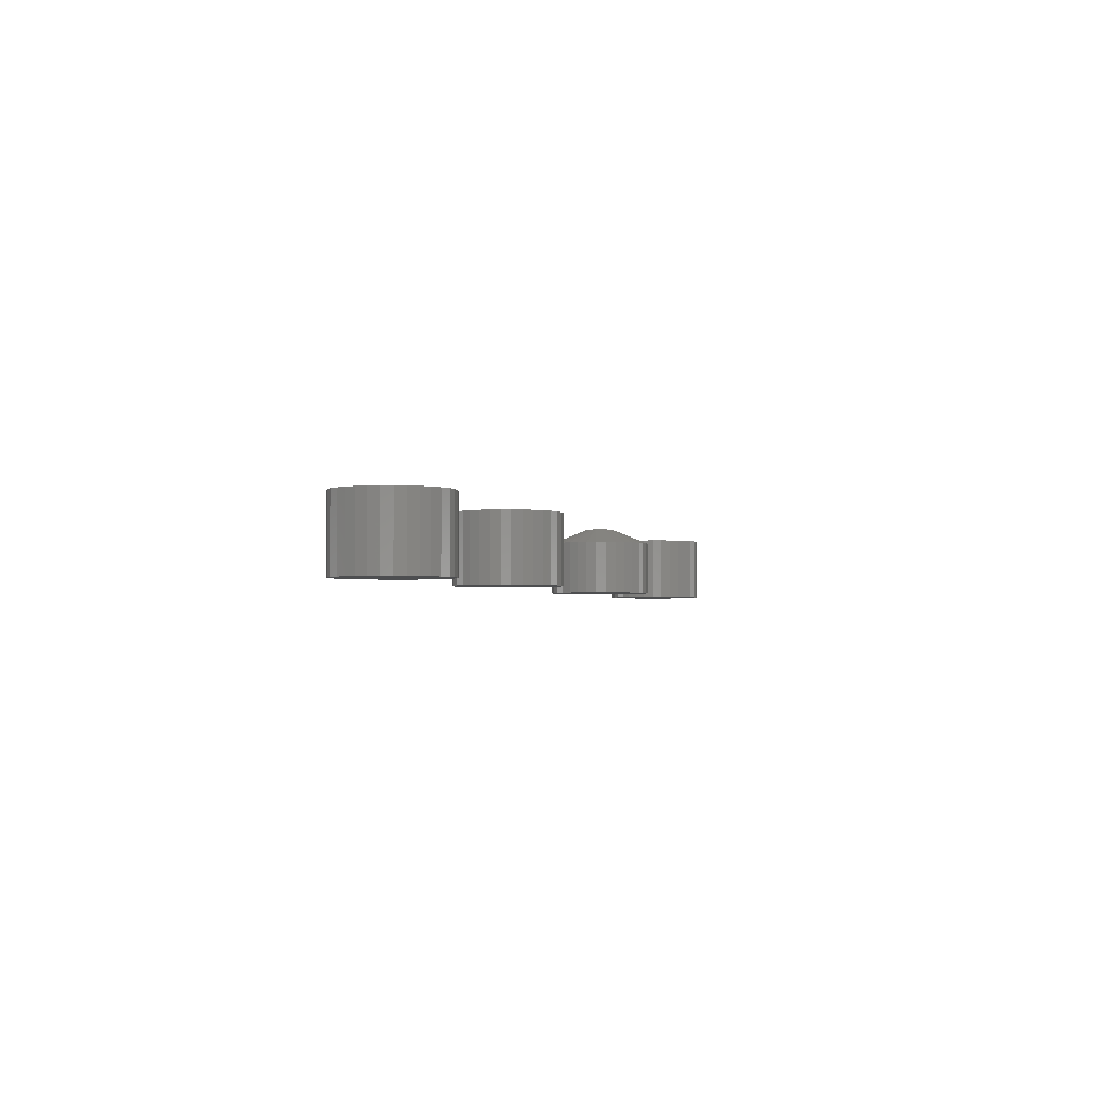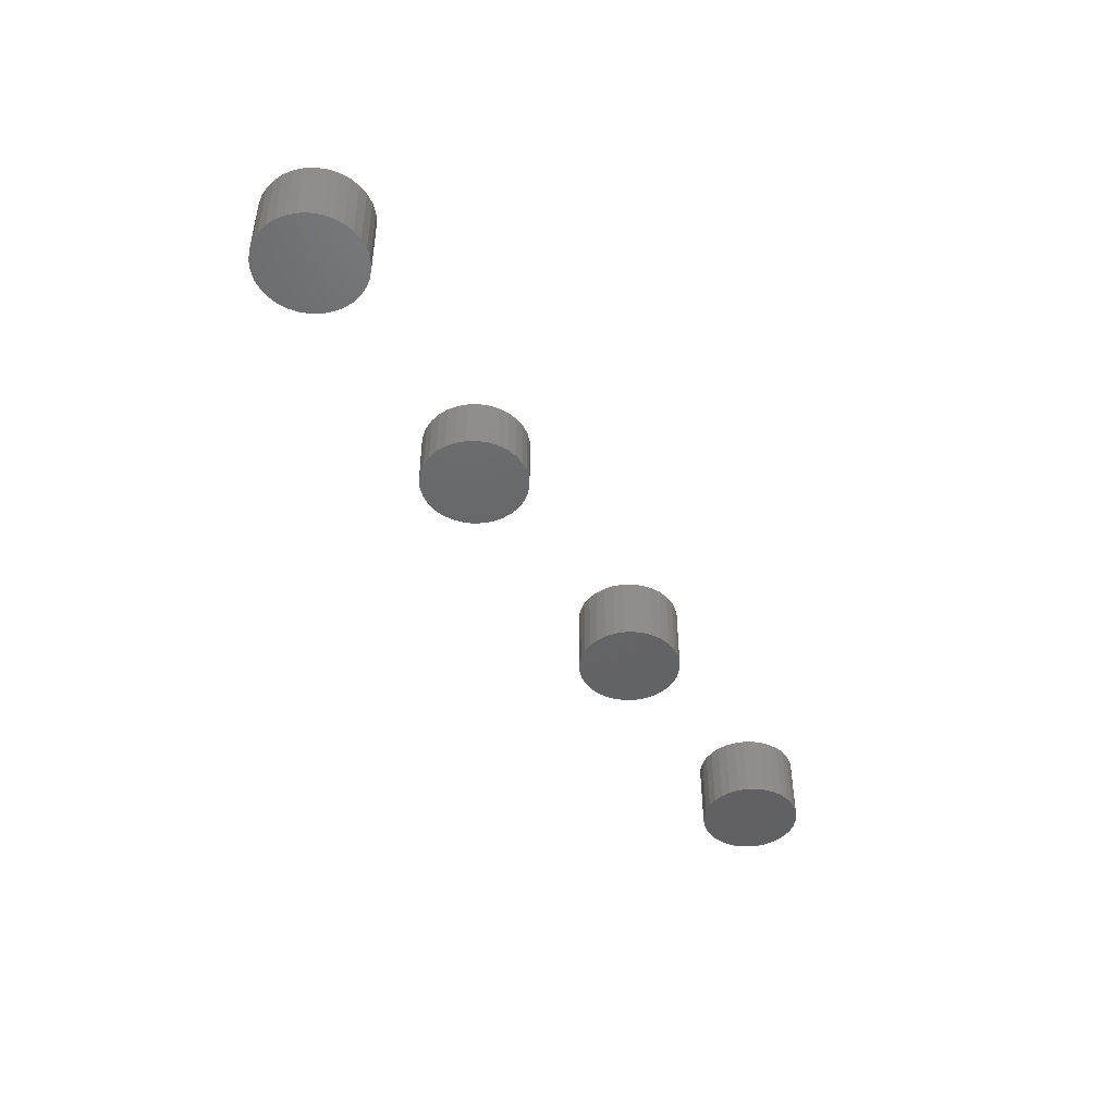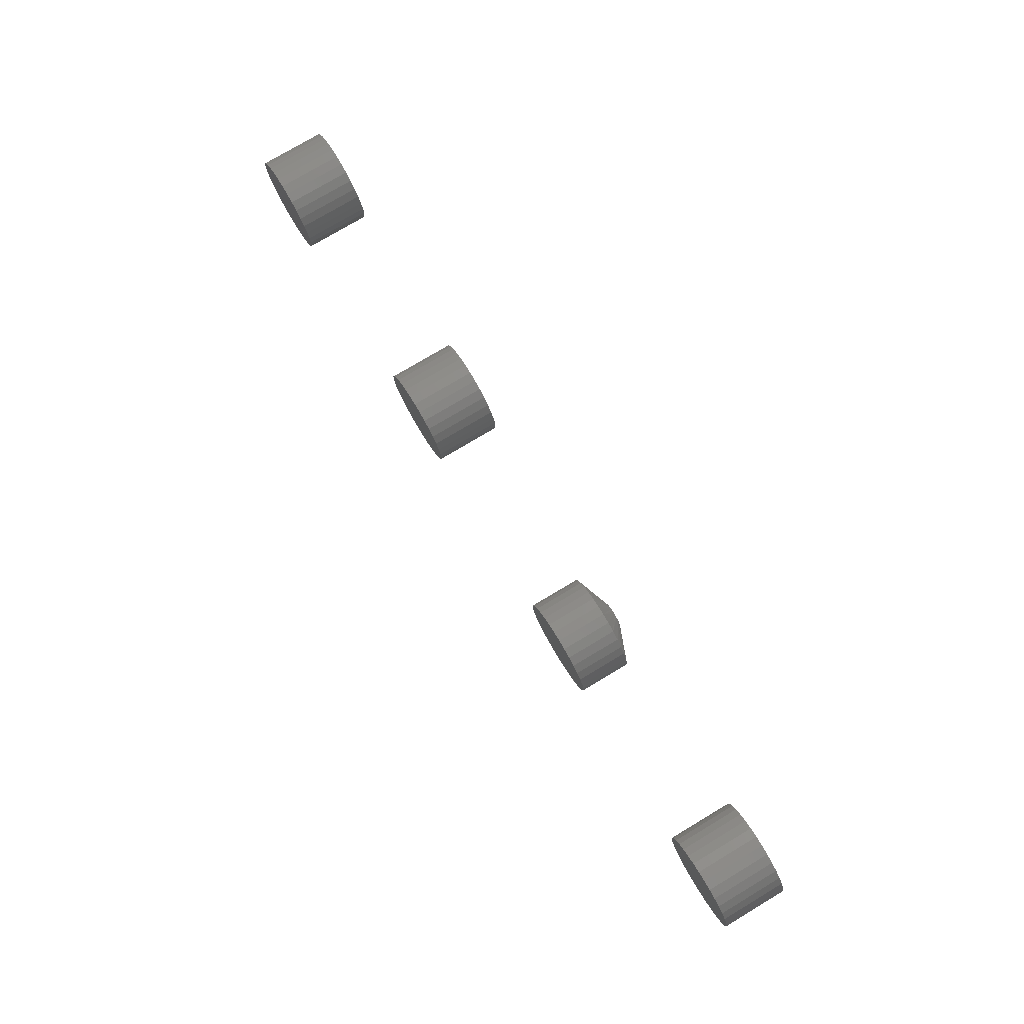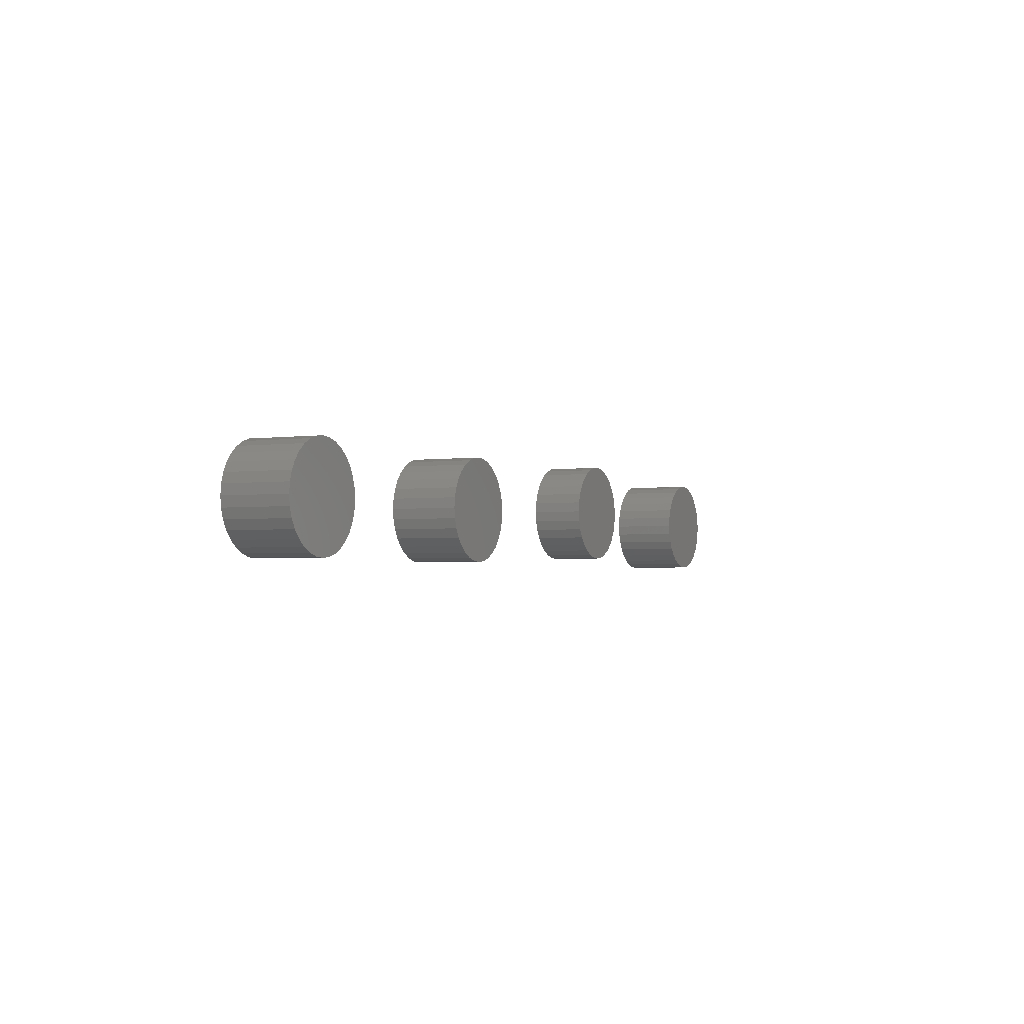
<metadata>
{"format":"stl","ext":"stl","renderer":"f3d","projection":"perspective","resolution":1024,"background":"white","views":[{"elev":-2.4,"azim":106.7,"up":"+Z"},{"elev":-46.0,"azim":-60.5,"up":"+Z"},{"elev":77.2,"azim":-120.8,"up":"+Y"},{"elev":-2.4,"azim":116.1,"up":"+Y"}]}
</metadata>
<code>
# stl→obj: 288 verts, 560 faces
v 0.6599 0.05243 0.07031
v 0.6495 0.05345 0.07031
v 0.6391 0.05243 0.07031
v 0.6291 0.04939 0.07031
v 0.67 0.04939 0.07031
v 0.6198 0.04445 0.07031
v 0.6792 0.04445 0.07031
v 0.6117 0.0378 0.07031
v 0.6873 0.0378 0.07031
v 0.6051 0.0297 0.07031
v 0.694 0.0297 0.07031
v 0.6001 0.02046 0.07031
v 0.6989 0.02046 0.07031
v 0.5971 0.01043 0.07031
v 0.7019 0.01043 0.07031
v 0.7019 -0.01043 0.07031
v 0.6001 -0.02046 0.07031
v 0.6989 -0.02046 0.07031
v 0.6051 -0.0297 0.07031
v 0.694 -0.0297 0.07031
v 0.6117 -0.0378 0.07031
v 0.6873 -0.0378 0.07031
v 0.6198 -0.04445 0.07031
v 0.6792 -0.04445 0.07031
v 0.6291 -0.04939 0.07031
v 0.67 -0.04939 0.07031
v 0.6391 -0.05243 0.07031
v 0.6599 -0.05243 0.07031
v 0.6495 -0.05345 0.07031
v 0.703 0 0.07031
v 0.5961 6.546e-18 0.07031
v 0.5971 -0.01043 0.07031
v 0.6391 0.05243 0
v 0.6495 0.05345 0
v 0.6599 0.05243 0
v 0.6291 0.04939 0
v 0.67 0.04939 0
v 0.6198 0.04445 0
v 0.6792 0.04445 0
v 0.6117 0.0378 0
v 0.6873 0.0378 0
v 0.6051 0.0297 0
v 0.694 0.0297 0
v 0.6001 0.02046 0
v 0.6989 0.02046 0
v 0.5971 0.01043 0
v 0.7019 0.01043 0
v 0.6989 -0.02046 0
v 0.6001 -0.02046 0
v 0.7019 -0.01043 0
v 0.6051 -0.0297 0
v 0.694 -0.0297 0
v 0.6117 -0.0378 0
v 0.6873 -0.0378 0
v 0.6198 -0.04445 0
v 0.6792 -0.04445 0
v 0.6291 -0.04939 0
v 0.67 -0.04939 0
v 0.6391 -0.05243 0
v 0.6599 -0.05243 0
v 0.6495 -0.05345 0
v 0.5971 -0.01043 0
v 0.5961 6.546e-18 0
v 0.703 0 0
v 0.3631 0.05243 0.07031
v 0.3526 0.05345 0.07031
v 0.3422 0.05243 0.07031
v 0.3322 0.04939 0.07031
v 0.3731 0.04939 0.07031
v 0.3229 0.04445 0.07031
v 0.3823 0.04445 0.07031
v 0.3148 0.0378 0.07031
v 0.3904 0.0378 0.07031
v 0.3082 0.0297 0.07031
v 0.3971 0.0297 0.07031
v 0.3032 0.02046 0.07031
v 0.402 0.02046 0.07031
v 0.3002 0.01043 0.07031
v 0.4051 0.01043 0.07031
v 0.4051 -0.01043 0.07031
v 0.3032 -0.02046 0.07031
v 0.402 -0.02046 0.07031
v 0.3082 -0.0297 0.07031
v 0.3971 -0.0297 0.07031
v 0.3148 -0.0378 0.07031
v 0.3904 -0.0378 0.07031
v 0.3229 -0.04445 0.07031
v 0.3823 -0.04445 0.07031
v 0.3322 -0.04939 0.07031
v 0.3731 -0.04939 0.07031
v 0.3422 -0.05243 0.07031
v 0.3631 -0.05243 0.07031
v 0.3526 -0.05345 0.07031
v 0.4061 0 0.07031
v 0.2992 6.546e-18 0.07031
v 0.3002 -0.01043 0.07031
v 0.3422 0.05243 0
v 0.3526 0.05345 0
v 0.3631 0.05243 0
v 0.3322 0.04939 0
v 0.3731 0.04939 0
v 0.3229 0.04445 0
v 0.3823 0.04445 0
v 0.3148 0.0378 0
v 0.3904 0.0378 0
v 0.3082 0.0297 0
v 0.3971 0.0297 0
v 0.3032 0.02046 0
v 0.402 0.02046 0
v 0.3002 0.01043 0
v 0.4051 0.01043 0
v 0.402 -0.02046 0
v 0.3032 -0.02046 0
v 0.4051 -0.01043 0
v 0.3082 -0.0297 0
v 0.3971 -0.0297 0
v 0.3148 -0.0378 0
v 0.3904 -0.0378 0
v 0.3229 -0.04445 0
v 0.3823 -0.04445 0
v 0.3322 -0.04939 0
v 0.3731 -0.04939 0
v 0.3422 -0.05243 0
v 0.3631 -0.05243 0
v 0.3526 -0.05345 0
v 0.3002 -0.01043 0
v 0.2992 6.546e-18 0
v 0.4061 0 0
v 0.05594 0.01978 0.07031
v 0.03777 0.01799 0.07031
v 0.05812 0.01799 0.07031
v 0.03598 0.01581 0.07031
v 0.05991 0.01581 0.07031
v 0.03465 0.01332 0.07031
v 0.06124 0.01332 0.07031
v 0.06124 0.002305 0.07031
v 0.03598 -0.000183 0.07031
v 0.05991 -0.000183 0.07031
v 0.03777 -0.002364 0.07031
v 0.05812 -0.002364 0.07031
v 0.03995 -0.004154 0.07031
v 0.05594 -0.004154 0.07031
v 0.04244 -0.005483 0.07031
v 0.04514 -0.006302 0.07031
v 0.05345 -0.005483 0.07031
v 0.04794 -0.006579 0.07031
v 0.05075 -0.006302 0.07031
v 0.03995 0.01978 0.07031
v 0.05345 0.02111 0.07031
v 0.05075 0.02193 0.07031
v 0.04794 0.0222 0.07031
v 0.04514 0.02193 0.07031
v 0.04244 0.02111 0.07031
v 0.06206 0.01062 0.07031
v 0.03383 0.01062 0.07031
v 0.06234 0.007812 0.07031
v 0.03355 0.007813 0.07031
v 0.06206 0.005005 0.07031
v 0.03383 0.005005 0.07031
v 0.03465 0.002305 0.07031
v 0.1014 0.007812 0
v 0.1014 0.007812 0.05469
v 0.1004 -0.002616 0
v 0.1004 -0.002616 0.05469
v 0.09733 -0.01264 0
v 0.09733 -0.01264 0.05469
v 0.09239 -0.02188 0
v 0.09239 -0.02188 0.05469
v 0.08574 -0.02999 0
v 0.08574 -0.02999 0.05469
v 0.07764 -0.03663 0
v 0.07764 -0.03663 0.05469
v 0.0684 -0.04157 0
v 0.0684 -0.04157 0.05469
v 0.05837 -0.04461 0
v 0.05837 -0.04461 0.05469
v 0.04794 -0.04564 0
v 0.04794 -0.04564 0.05469
v 0.03752 -0.04461 0
v 0.03752 -0.04461 0.05469
v 0.02749 -0.04157 0
v 0.02749 -0.04157 0.05469
v 0.01825 -0.03663 0
v 0.01825 -0.03663 0.05469
v 0.01015 -0.02999 0
v 0.01015 -0.02999 0.05469
v 0.003499 -0.02188 0
v 0.003499 -0.02188 0.05469
v -0.001441 -0.01264 0
v -0.001441 -0.01264 0.05469
v -0.004483 -0.002616 0
v -0.004483 -0.002616 0.05469
v -0.00551 0.007812 0
v -0.00551 0.007812 0.05469
v -0.004483 0.01824 0
v -0.004483 0.01824 0.05469
v -0.001441 0.02827 0
v -0.001441 0.02827 0.05469
v 0.003499 0.03751 0
v 0.003499 0.03751 0.05469
v 0.01015 0.04561 0
v 0.01015 0.04561 0.05469
v 0.01825 0.05226 0
v 0.01825 0.05226 0.05469
v 0.02749 0.0572 0
v 0.02749 0.0572 0.05469
v 0.03752 0.06024 0
v 0.03752 0.06024 0.05469
v 0.04794 0.06127 0
v 0.04794 0.06127 0.05469
v 0.05837 0.06024 0
v 0.05837 0.06024 0.05469
v 0.0684 0.0572 0
v 0.0684 0.0572 0.05469
v 0.07764 0.05226 0
v 0.07764 0.05226 0.05469
v 0.08574 0.04561 0
v 0.08574 0.04561 0.05469
v 0.09239 0.03751 0
v 0.09239 0.03751 0.05469
v 0.09733 0.02827 0
v 0.09733 0.02827 0.05469
v 0.1004 0.01824 0
v 0.1004 0.01824 0.05469
v -0.2307 0.05243 0.07031
v -0.2411 0.05345 0.07031
v -0.2515 0.05243 0.07031
v -0.2616 0.04939 0.07031
v -0.2207 0.04939 0.07031
v -0.2708 0.04445 0.07031
v -0.2114 0.04445 0.07031
v -0.2789 0.0378 0.07031
v -0.2033 0.0378 0.07031
v -0.2856 0.0297 0.07031
v -0.1967 0.0297 0.07031
v -0.2905 0.02046 0.07031
v -0.1917 0.02046 0.07031
v -0.2935 0.01043 0.07031
v -0.1887 0.01043 0.07031
v -0.1887 -0.01043 0.07031
v -0.2905 -0.02046 0.07031
v -0.1917 -0.02046 0.07031
v -0.2856 -0.0297 0.07031
v -0.1967 -0.0297 0.07031
v -0.2789 -0.0378 0.07031
v -0.2033 -0.0378 0.07031
v -0.2708 -0.04445 0.07031
v -0.2114 -0.04445 0.07031
v -0.2616 -0.04939 0.07031
v -0.2207 -0.04939 0.07031
v -0.2515 -0.05243 0.07031
v -0.2307 -0.05243 0.07031
v -0.2411 -0.05345 0.07031
v -0.1877 0 0.07031
v -0.2946 6.546e-18 0.07031
v -0.2935 -0.01043 0.07031
v -0.2515 0.05243 0
v -0.2411 0.05345 0
v -0.2307 0.05243 0
v -0.2616 0.04939 0
v -0.2207 0.04939 0
v -0.2708 0.04445 0
v -0.2114 0.04445 0
v -0.2789 0.0378 0
v -0.2033 0.0378 0
v -0.2856 0.0297 0
v -0.1967 0.0297 0
v -0.2905 0.02046 0
v -0.1917 0.02046 0
v -0.2935 0.01043 0
v -0.1887 0.01043 0
v -0.1917 -0.02046 0
v -0.2905 -0.02046 0
v -0.1887 -0.01043 0
v -0.2856 -0.0297 0
v -0.1967 -0.0297 0
v -0.2789 -0.0378 0
v -0.2033 -0.0378 0
v -0.2708 -0.04445 0
v -0.2114 -0.04445 0
v -0.2616 -0.04939 0
v -0.2207 -0.04939 0
v -0.2515 -0.05243 0
v -0.2307 -0.05243 0
v -0.2411 -0.05345 0
v -0.2935 -0.01043 0
v -0.2946 6.546e-18 0
v -0.1877 0 0
f 1 2 3
f 3 4 1
f 1 4 5
f 5 4 6
f 5 6 7
f 7 6 8
f 7 8 9
f 9 8 10
f 9 10 11
f 11 10 12
f 11 12 13
f 13 12 14
f 13 14 15
f 16 17 18
f 18 17 19
f 18 19 20
f 20 19 21
f 20 21 22
f 22 21 23
f 22 23 24
f 24 23 25
f 24 25 26
f 26 25 27
f 26 27 28
f 27 29 28
f 15 14 30
f 30 14 31
f 30 31 16
f 16 31 32
f 16 32 17
f 33 34 35
f 35 36 33
f 37 36 35
f 38 36 37
f 39 38 37
f 40 38 39
f 41 40 39
f 42 40 41
f 43 42 41
f 44 42 43
f 45 44 43
f 46 44 45
f 47 46 45
f 48 49 50
f 51 49 48
f 52 51 48
f 53 51 52
f 54 53 52
f 55 53 54
f 56 55 54
f 57 55 56
f 58 57 56
f 59 57 58
f 60 59 58
f 60 61 59
f 49 62 50
f 50 62 63
f 50 63 64
f 64 63 46
f 64 46 47
f 64 30 50
f 50 30 16
f 50 16 48
f 48 16 18
f 48 18 52
f 52 18 20
f 52 20 54
f 54 20 22
f 54 22 56
f 56 22 24
f 56 24 58
f 58 24 26
f 58 26 60
f 60 26 28
f 60 28 61
f 61 28 29
f 61 29 59
f 59 29 27
f 59 27 57
f 57 27 25
f 57 25 55
f 55 25 23
f 55 23 53
f 53 23 21
f 53 21 51
f 51 21 19
f 51 19 49
f 49 19 17
f 49 17 62
f 62 17 32
f 62 32 63
f 63 32 31
f 63 31 46
f 46 31 14
f 46 14 44
f 44 14 12
f 44 12 42
f 42 12 10
f 42 10 40
f 40 10 8
f 40 8 38
f 38 8 6
f 38 6 36
f 36 6 4
f 36 4 33
f 33 4 3
f 33 3 34
f 34 3 2
f 34 2 35
f 35 2 1
f 35 1 37
f 37 1 5
f 37 5 39
f 39 5 7
f 39 7 41
f 41 7 9
f 41 9 43
f 43 9 11
f 43 11 45
f 45 11 13
f 45 13 47
f 47 13 15
f 47 15 64
f 64 15 30
f 65 66 67
f 67 68 65
f 65 68 69
f 69 68 70
f 69 70 71
f 71 70 72
f 71 72 73
f 73 72 74
f 73 74 75
f 75 74 76
f 75 76 77
f 77 76 78
f 77 78 79
f 80 81 82
f 82 81 83
f 82 83 84
f 84 83 85
f 84 85 86
f 86 85 87
f 86 87 88
f 88 87 89
f 88 89 90
f 90 89 91
f 90 91 92
f 91 93 92
f 79 78 94
f 94 78 95
f 94 95 80
f 80 95 96
f 80 96 81
f 97 98 99
f 99 100 97
f 101 100 99
f 102 100 101
f 103 102 101
f 104 102 103
f 105 104 103
f 106 104 105
f 107 106 105
f 108 106 107
f 109 108 107
f 110 108 109
f 111 110 109
f 112 113 114
f 115 113 112
f 116 115 112
f 117 115 116
f 118 117 116
f 119 117 118
f 120 119 118
f 121 119 120
f 122 121 120
f 123 121 122
f 124 123 122
f 124 125 123
f 113 126 114
f 114 126 127
f 114 127 128
f 128 127 110
f 128 110 111
f 128 94 114
f 114 94 80
f 114 80 112
f 112 80 82
f 112 82 116
f 116 82 84
f 116 84 118
f 118 84 86
f 118 86 120
f 120 86 88
f 120 88 122
f 122 88 90
f 122 90 124
f 124 90 92
f 124 92 125
f 125 92 93
f 125 93 123
f 123 93 91
f 123 91 121
f 121 91 89
f 121 89 119
f 119 89 87
f 119 87 117
f 117 87 85
f 117 85 115
f 115 85 83
f 115 83 113
f 113 83 81
f 113 81 126
f 126 81 96
f 126 96 127
f 127 96 95
f 127 95 110
f 110 95 78
f 110 78 108
f 108 78 76
f 108 76 106
f 106 76 74
f 106 74 104
f 104 74 72
f 104 72 102
f 102 72 70
f 102 70 100
f 100 70 68
f 100 68 97
f 97 68 67
f 97 67 98
f 98 67 66
f 98 66 99
f 99 66 65
f 99 65 101
f 101 65 69
f 101 69 103
f 103 69 71
f 103 71 105
f 105 71 73
f 105 73 107
f 107 73 75
f 107 75 109
f 109 75 77
f 109 77 111
f 111 77 79
f 111 79 128
f 128 79 94
f 129 130 131
f 131 130 132
f 131 132 133
f 133 132 134
f 133 134 135
f 136 137 138
f 138 137 139
f 138 139 140
f 140 139 141
f 140 141 142
f 141 143 142
f 142 143 144
f 142 144 145
f 144 146 145
f 145 146 147
f 148 130 129
f 148 129 149
f 148 149 150
f 148 150 151
f 148 151 152
f 148 152 153
f 135 134 154
f 154 134 155
f 154 155 156
f 156 155 157
f 156 157 158
f 158 157 159
f 158 159 136
f 136 159 160
f 136 160 137
f 161 162 163
f 163 162 164
f 163 164 165
f 165 164 166
f 165 166 167
f 167 166 168
f 167 168 169
f 169 168 170
f 169 170 171
f 171 170 172
f 171 172 173
f 173 172 174
f 173 174 175
f 175 174 176
f 175 176 177
f 177 176 178
f 177 178 179
f 179 178 180
f 179 180 181
f 181 180 182
f 181 182 183
f 183 182 184
f 183 184 185
f 185 184 186
f 185 186 187
f 187 186 188
f 187 188 189
f 189 188 190
f 189 190 191
f 191 190 192
f 191 192 193
f 193 192 194
f 193 194 195
f 195 194 196
f 195 196 197
f 197 196 198
f 197 198 199
f 199 198 200
f 199 200 201
f 201 200 202
f 201 202 203
f 203 202 204
f 203 204 205
f 205 204 206
f 205 206 207
f 207 206 208
f 207 208 209
f 209 208 210
f 209 210 211
f 211 210 212
f 211 212 213
f 213 212 214
f 213 214 215
f 215 214 216
f 215 216 217
f 217 216 218
f 217 218 219
f 219 218 220
f 219 220 221
f 221 220 222
f 221 222 223
f 223 222 224
f 223 224 161
f 161 224 162
f 186 184 137
f 188 186 137
f 137 190 188
f 160 190 137
f 159 190 160
f 180 178 143
f 182 180 143
f 143 184 182
f 141 184 143
f 139 184 141
f 139 137 184
f 170 168 142
f 172 170 142
f 142 174 172
f 145 174 142
f 147 174 145
f 147 146 174
f 166 164 136
f 136 168 166
f 138 168 136
f 140 168 138
f 140 142 168
f 144 143 178
f 146 144 178
f 146 178 176
f 176 174 146
f 157 194 192
f 157 192 190
f 157 190 159
f 162 156 158
f 162 158 136
f 162 136 164
f 218 216 133
f 220 218 133
f 133 222 220
f 135 222 133
f 154 222 135
f 212 210 149
f 214 212 149
f 149 216 214
f 129 216 149
f 131 216 129
f 131 133 216
f 202 200 148
f 204 202 148
f 148 206 204
f 153 206 148
f 152 206 153
f 152 151 206
f 198 196 134
f 134 200 198
f 132 200 134
f 130 200 132
f 130 148 200
f 150 149 210
f 151 150 210
f 151 210 208
f 208 206 151
f 156 162 224
f 156 224 222
f 156 222 154
f 194 157 155
f 194 155 134
f 194 134 196
f 207 209 211
f 211 205 207
f 213 205 211
f 203 205 213
f 215 203 213
f 201 203 215
f 217 201 215
f 199 201 217
f 219 199 217
f 197 199 219
f 221 197 219
f 195 197 221
f 223 195 221
f 165 189 163
f 187 189 165
f 167 187 165
f 185 187 167
f 169 185 167
f 183 185 169
f 171 183 169
f 181 183 171
f 173 181 171
f 179 181 173
f 175 179 173
f 175 177 179
f 189 191 163
f 163 191 193
f 163 193 161
f 161 193 195
f 161 195 223
f 225 226 227
f 227 228 225
f 225 228 229
f 229 228 230
f 229 230 231
f 231 230 232
f 231 232 233
f 233 232 234
f 233 234 235
f 235 234 236
f 235 236 237
f 237 236 238
f 237 238 239
f 240 241 242
f 242 241 243
f 242 243 244
f 244 243 245
f 244 245 246
f 246 245 247
f 246 247 248
f 248 247 249
f 248 249 250
f 250 249 251
f 250 251 252
f 251 253 252
f 239 238 254
f 254 238 255
f 254 255 240
f 240 255 256
f 240 256 241
f 257 258 259
f 259 260 257
f 261 260 259
f 262 260 261
f 263 262 261
f 264 262 263
f 265 264 263
f 266 264 265
f 267 266 265
f 268 266 267
f 269 268 267
f 270 268 269
f 271 270 269
f 272 273 274
f 275 273 272
f 276 275 272
f 277 275 276
f 278 277 276
f 279 277 278
f 280 279 278
f 281 279 280
f 282 281 280
f 283 281 282
f 284 283 282
f 284 285 283
f 273 286 274
f 274 286 287
f 274 287 288
f 288 287 270
f 288 270 271
f 288 254 274
f 274 254 240
f 274 240 272
f 272 240 242
f 272 242 276
f 276 242 244
f 276 244 278
f 278 244 246
f 278 246 280
f 280 246 248
f 280 248 282
f 282 248 250
f 282 250 284
f 284 250 252
f 284 252 285
f 285 252 253
f 285 253 283
f 283 253 251
f 283 251 281
f 281 251 249
f 281 249 279
f 279 249 247
f 279 247 277
f 277 247 245
f 277 245 275
f 275 245 243
f 275 243 273
f 273 243 241
f 273 241 286
f 286 241 256
f 286 256 287
f 287 256 255
f 287 255 270
f 270 255 238
f 270 238 268
f 268 238 236
f 268 236 266
f 266 236 234
f 266 234 264
f 264 234 232
f 264 232 262
f 262 232 230
f 262 230 260
f 260 230 228
f 260 228 257
f 257 228 227
f 257 227 258
f 258 227 226
f 258 226 259
f 259 226 225
f 259 225 261
f 261 225 229
f 261 229 263
f 263 229 231
f 263 231 265
f 265 231 233
f 265 233 267
f 267 233 235
f 267 235 269
f 269 235 237
f 269 237 271
f 271 237 239
f 271 239 288
f 288 239 254

</code>
